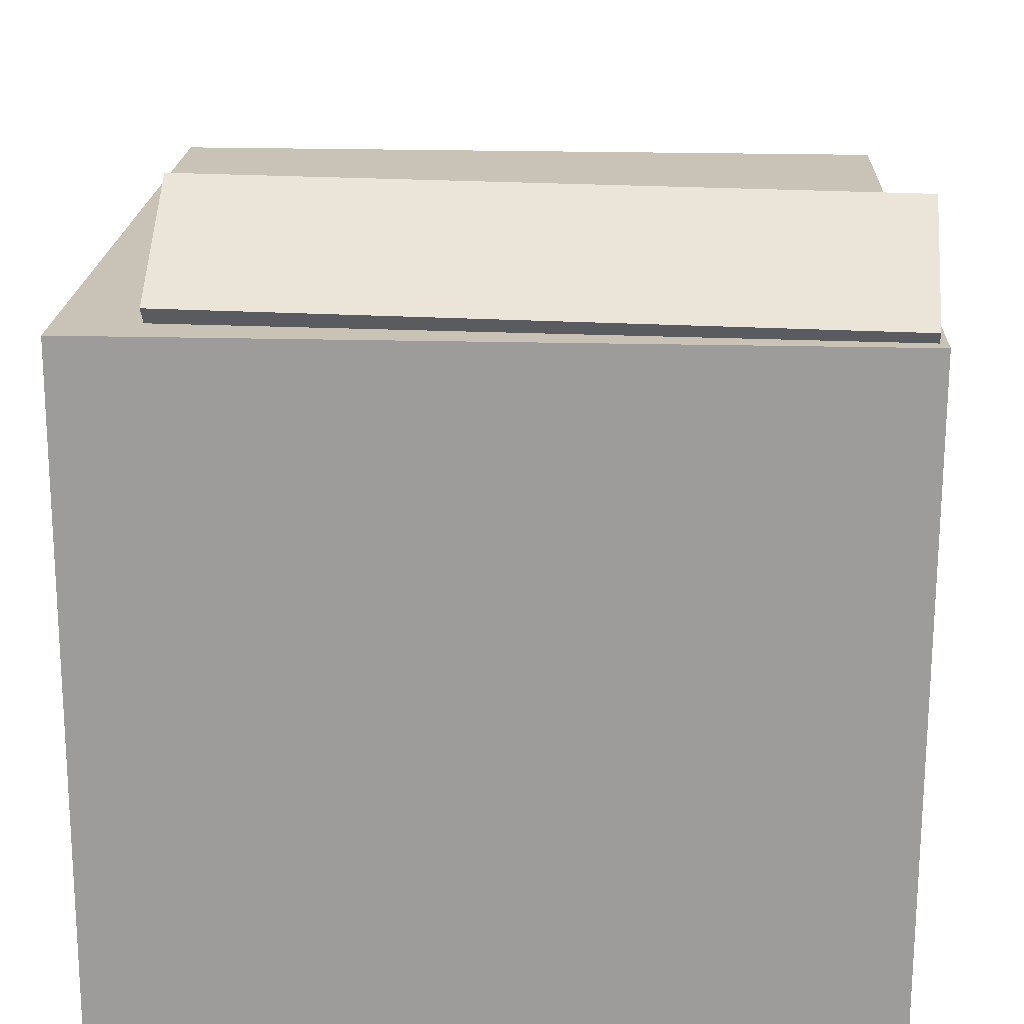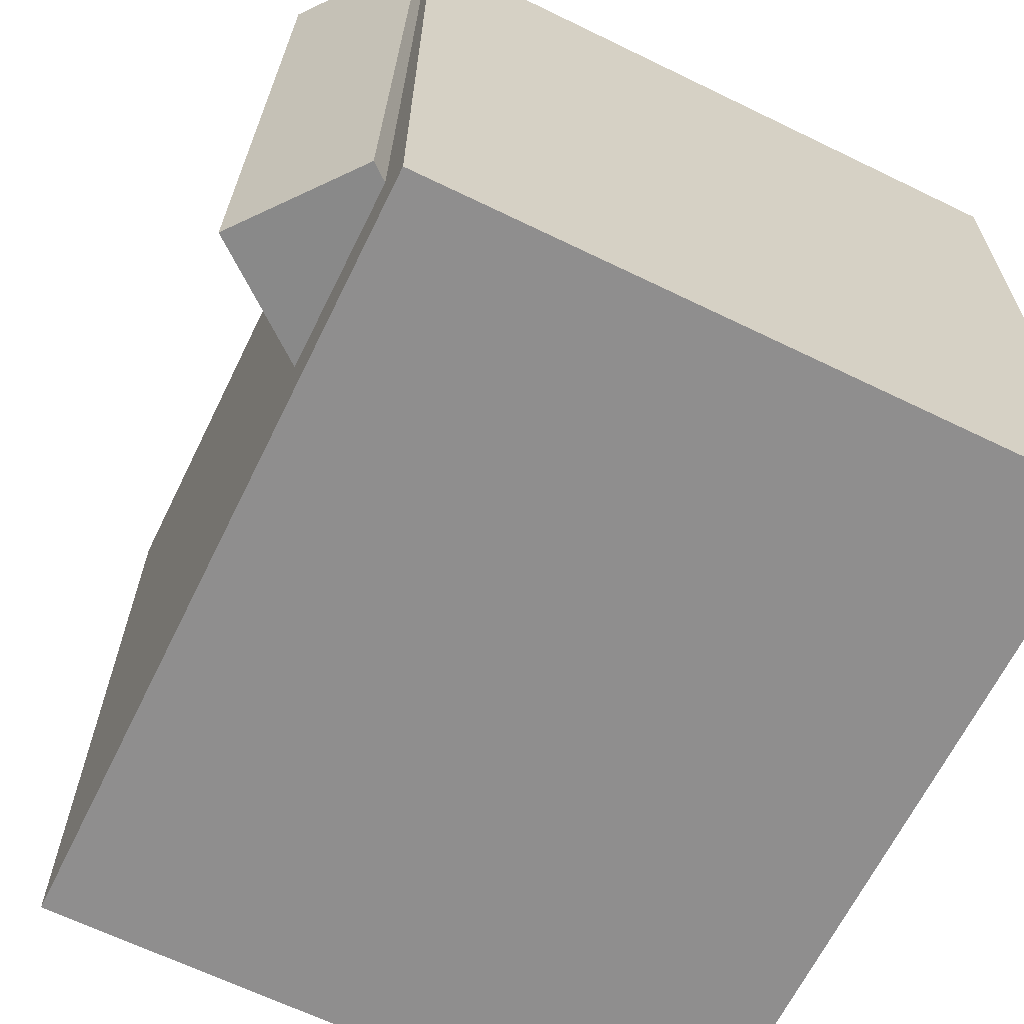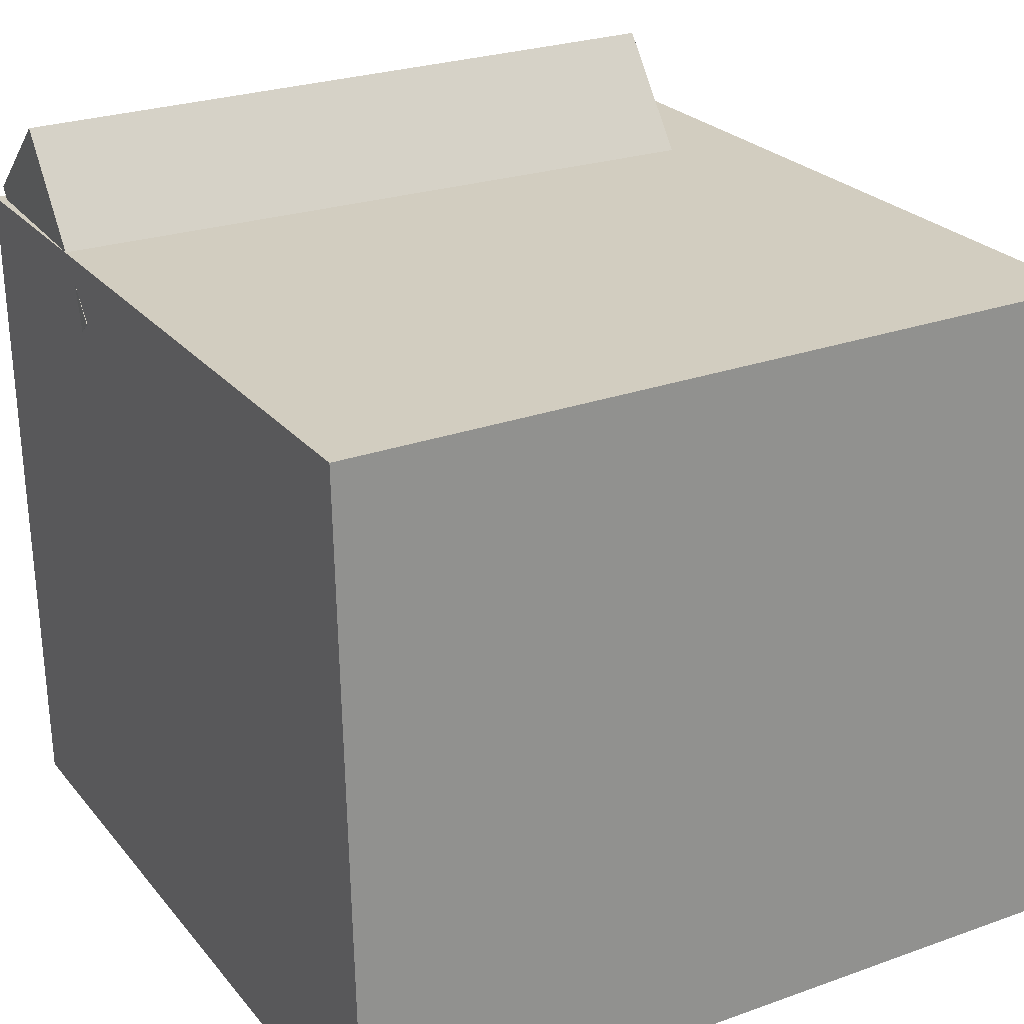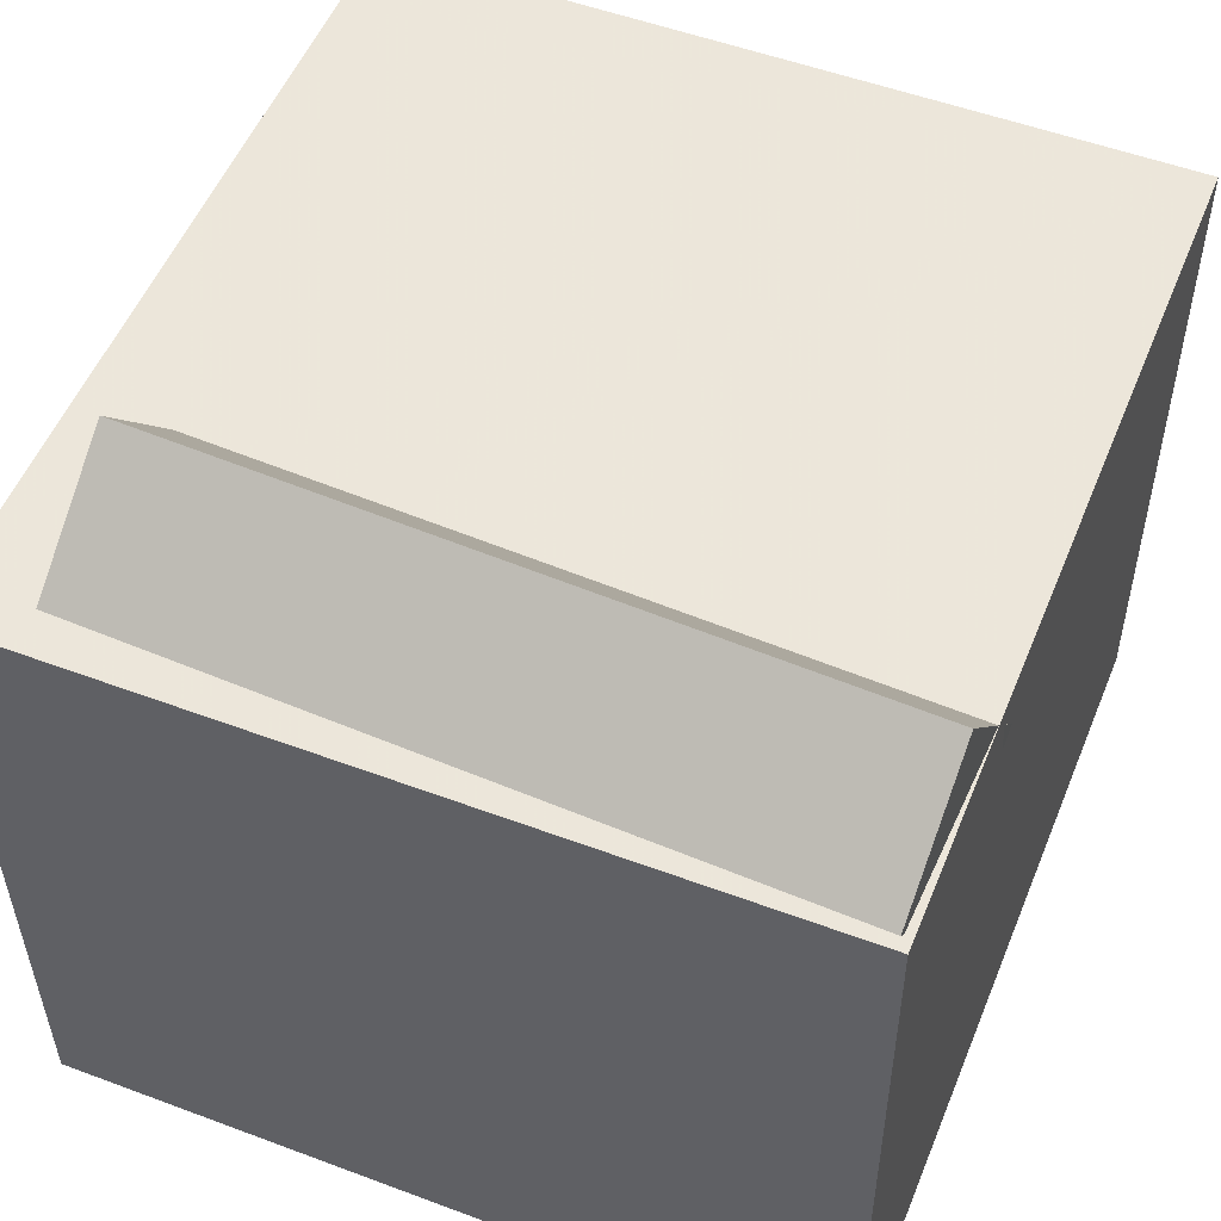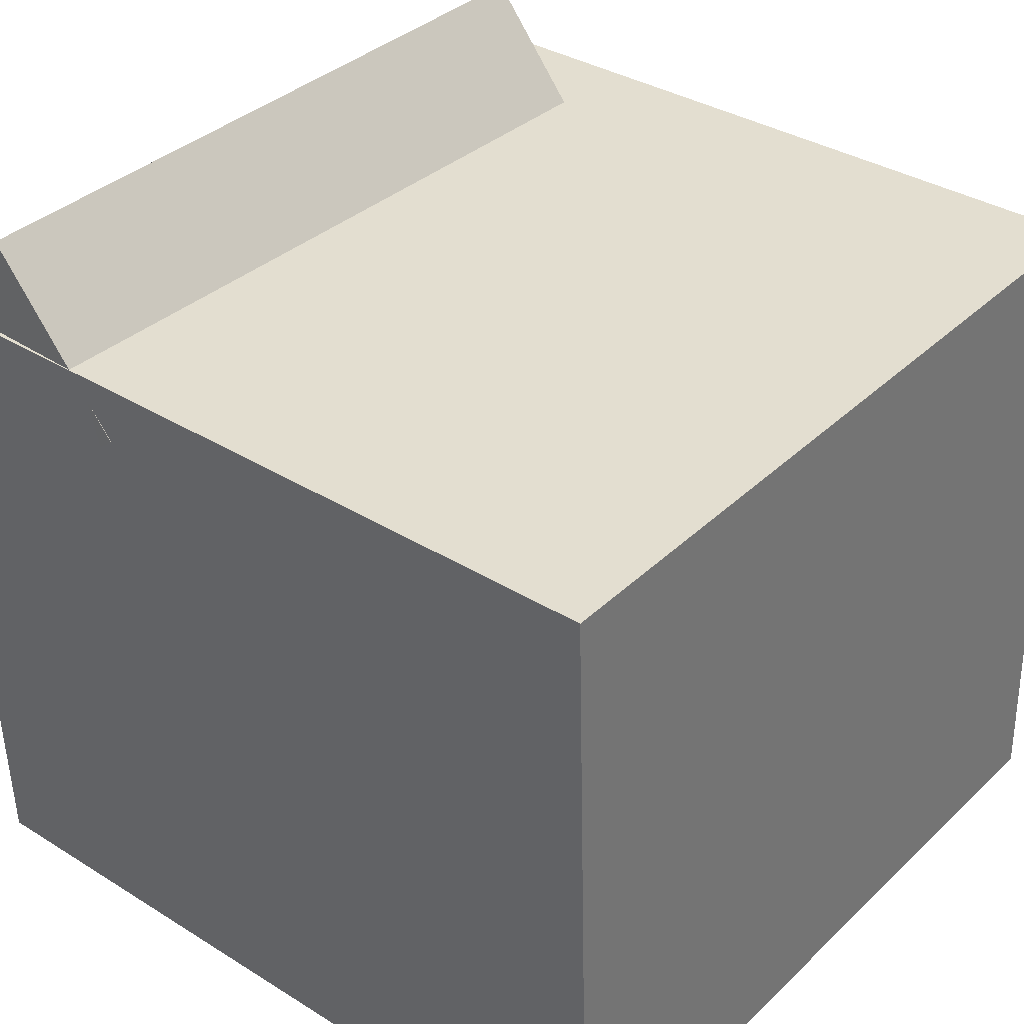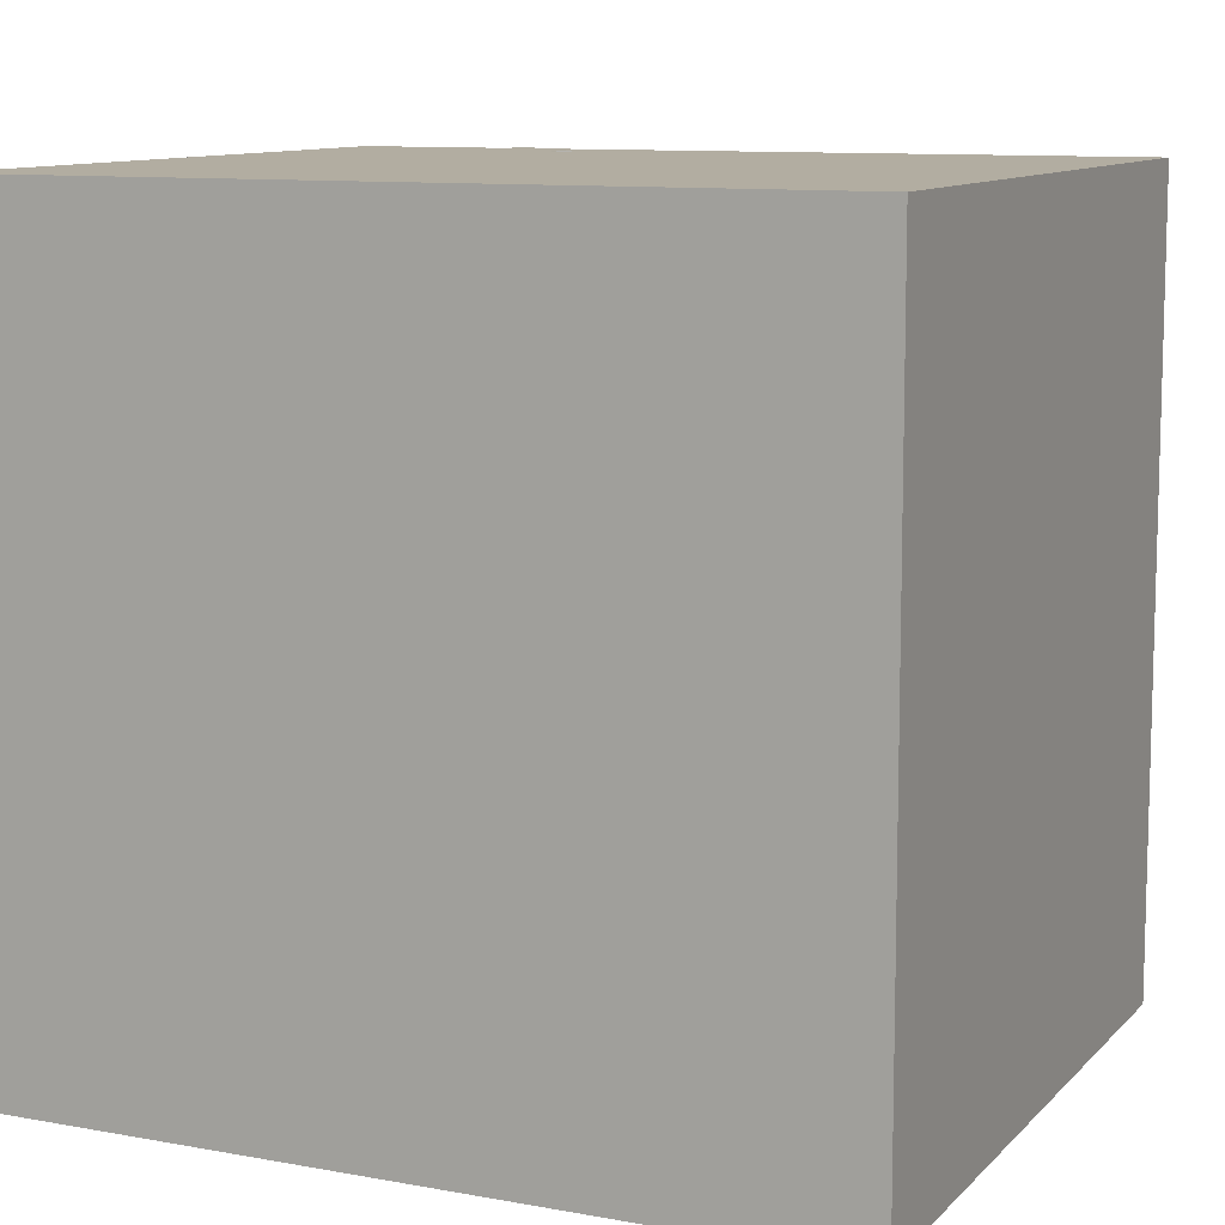
<metadata>
{"format":"obj","ext":"obj","renderer":"f3d","projection":"perspective","resolution":1024,"background":"white","views":[{"elev":17.9,"azim":-87.6,"up":"+Y"},{"elev":-65.0,"azim":-114.5,"up":"+Z"},{"elev":26.1,"azim":60.7,"up":"+Y"},{"elev":51.6,"azim":-68.0,"up":"+Y"},{"elev":37.1,"azim":39.8,"up":"+Y"},{"elev":10.3,"azim":26.4,"up":"+Z"}]}
</metadata>
<code>
v 0.3518 0.3052 0.3029
v 0.3519 0.3075 -0.3276
v -0.3049 0.2877 0.3027
v -0.3048 0.29 -0.3277
v 0.3667 -0.2521 0.3008
v 0.3667 -0.2497 -0.3297
v -0.2901 -0.2696 0.3006
v -0.29 -0.2672 -0.3298
f 1.0 7.0 5.0
f 1.0 3.0 7.0
f 1.0 4.0 3.0
f 1.0 2.0 4.0
f 3.0 8.0 7.0
f 3.0 4.0 8.0
f 5.0 7.0 8.0
f 5.0 8.0 6.0
f 1.0 5.0 6.0
f 1.0 6.0 2.0
f 2.0 6.0 8.0
f 2.0 8.0 4.0
v -0.192 0.1655 0.2987
v -0.1713 0.1726 -0.2601
v -0.09688 0.2441 0.3032
v -0.07625 0.2513 -0.2556
v -0.3008 0.2972 0.2963
v -0.2802 0.3043 -0.2624
v -0.2057 0.3758 0.3009
v -0.1851 0.383 -0.2579
f 9.0 15.0 13.0
f 9.0 11.0 15.0
f 9.0 12.0 11.0
f 9.0 10.0 12.0
f 11.0 16.0 15.0
f 11.0 12.0 16.0
f 13.0 15.0 16.0
f 13.0 16.0 14.0
f 9.0 13.0 14.0
f 9.0 14.0 10.0
f 10.0 14.0 16.0
f 10.0 16.0 12.0

</code>
